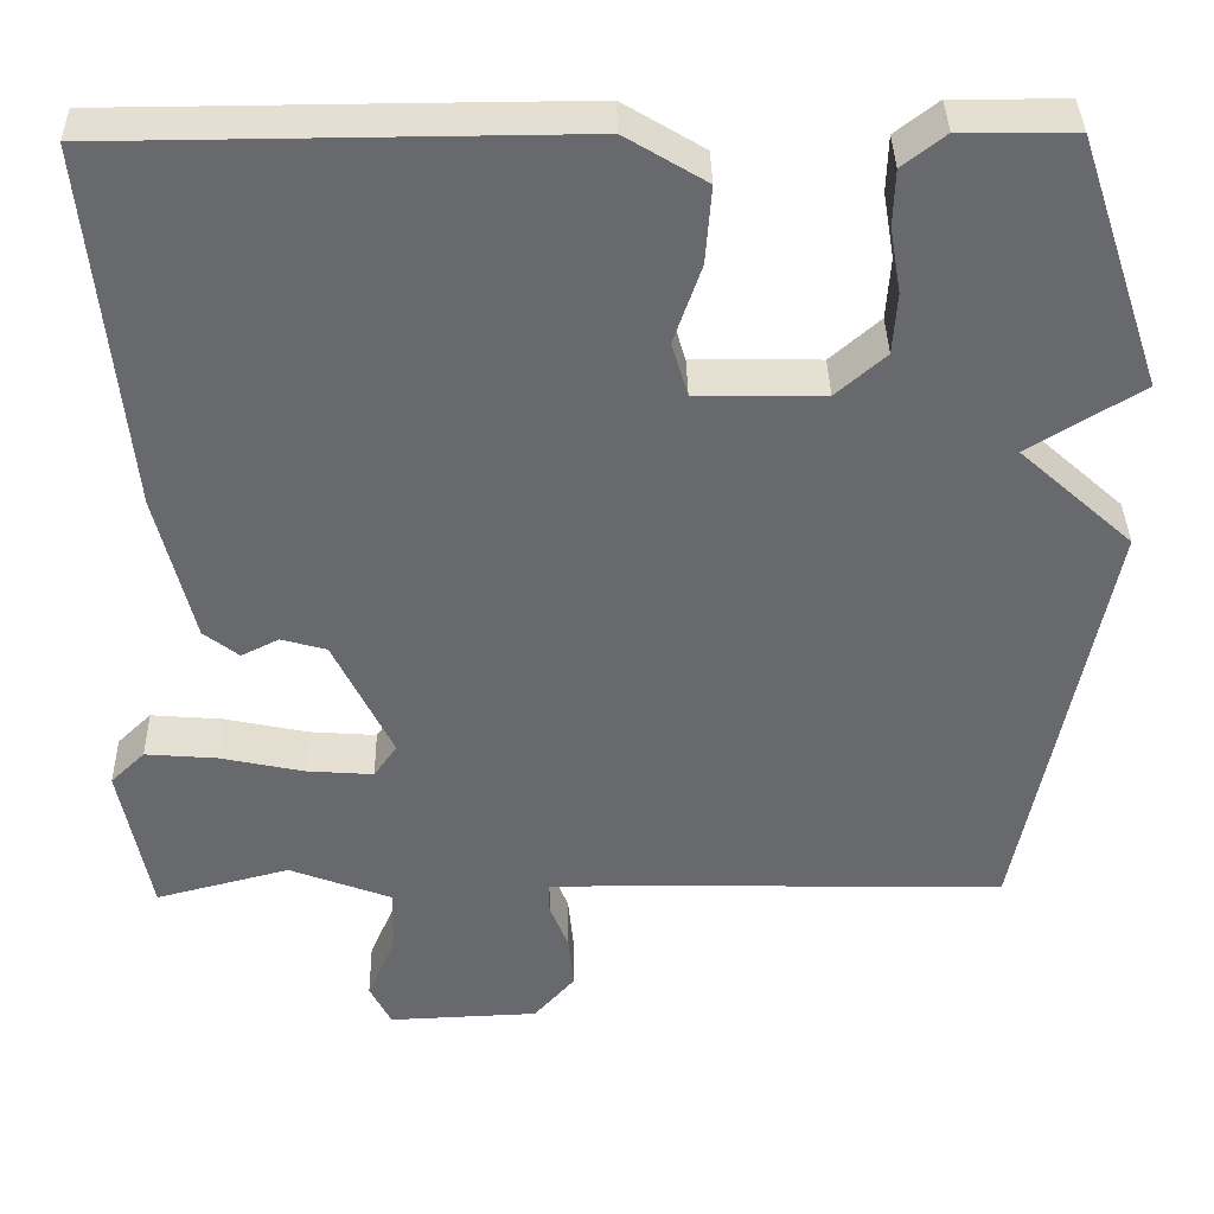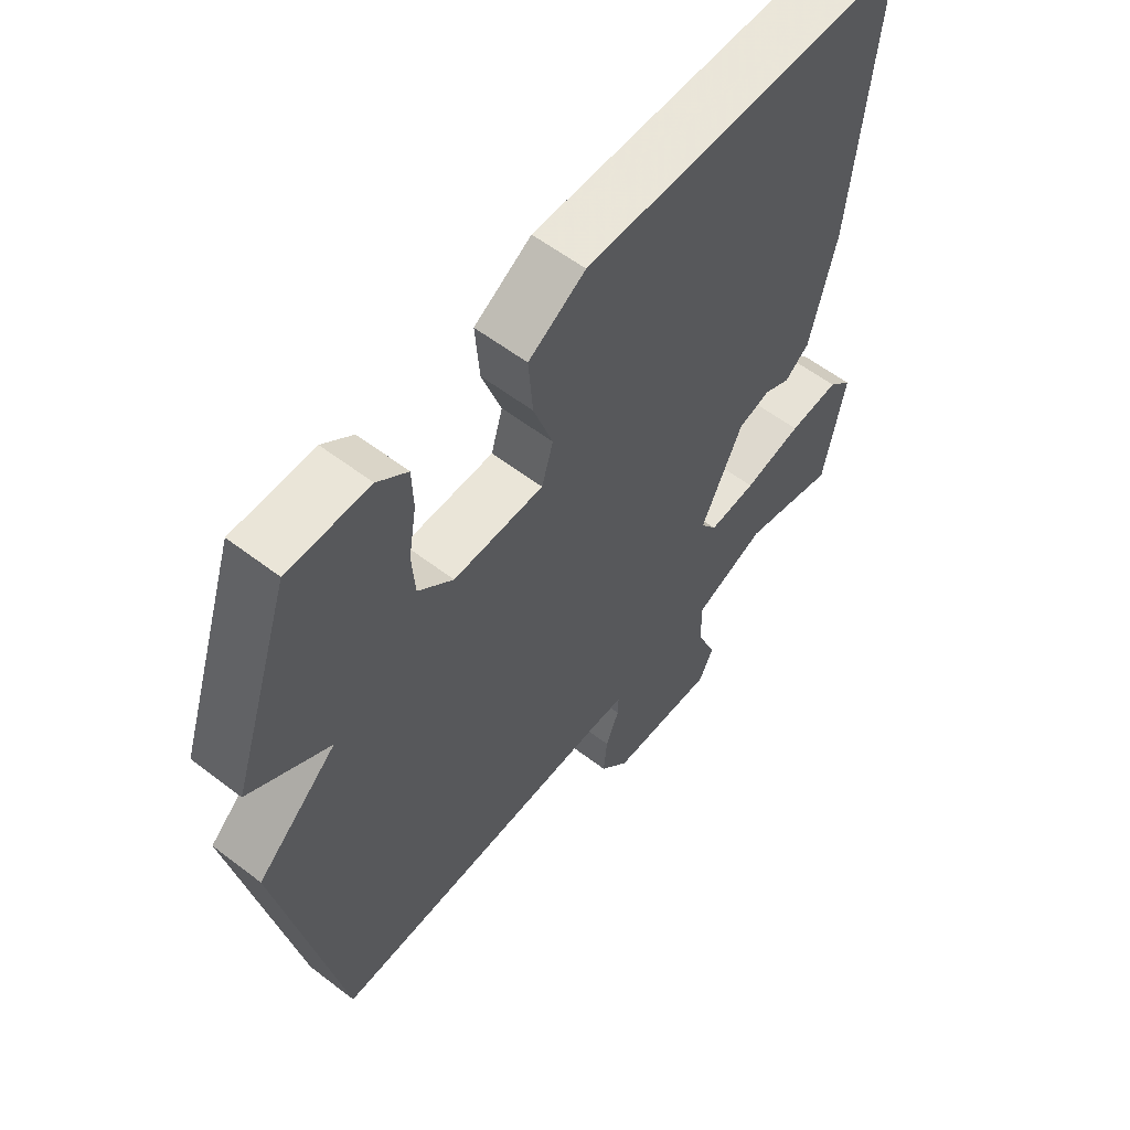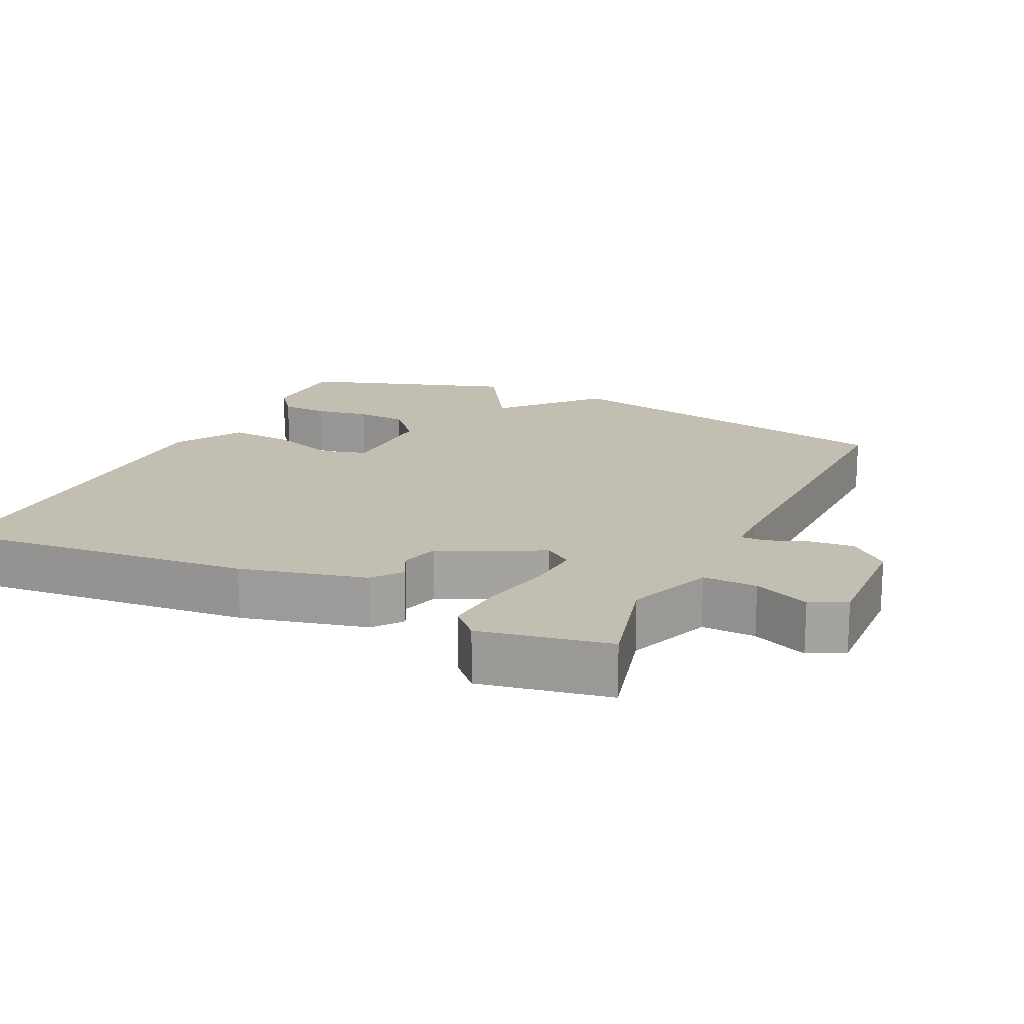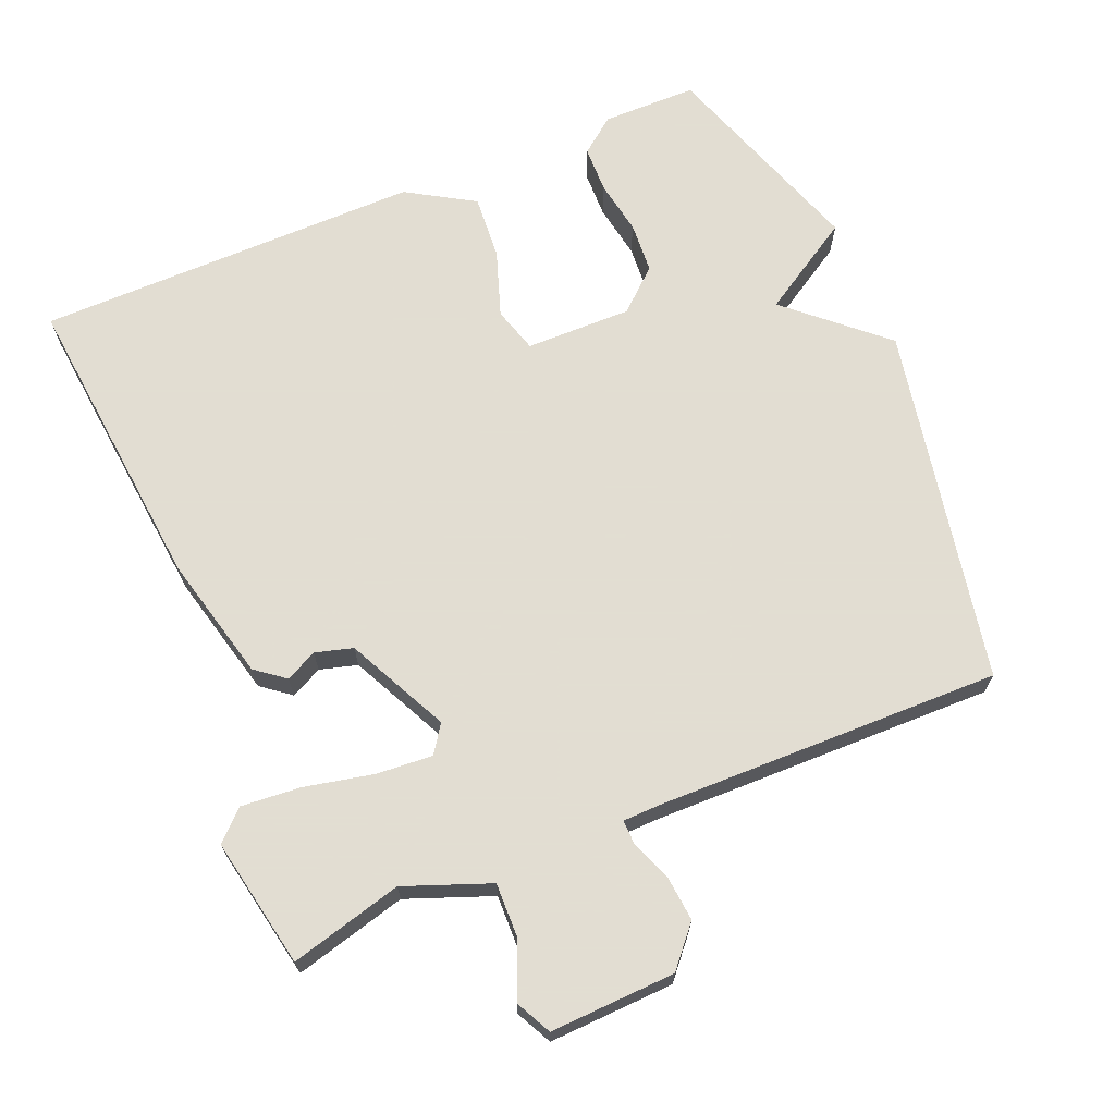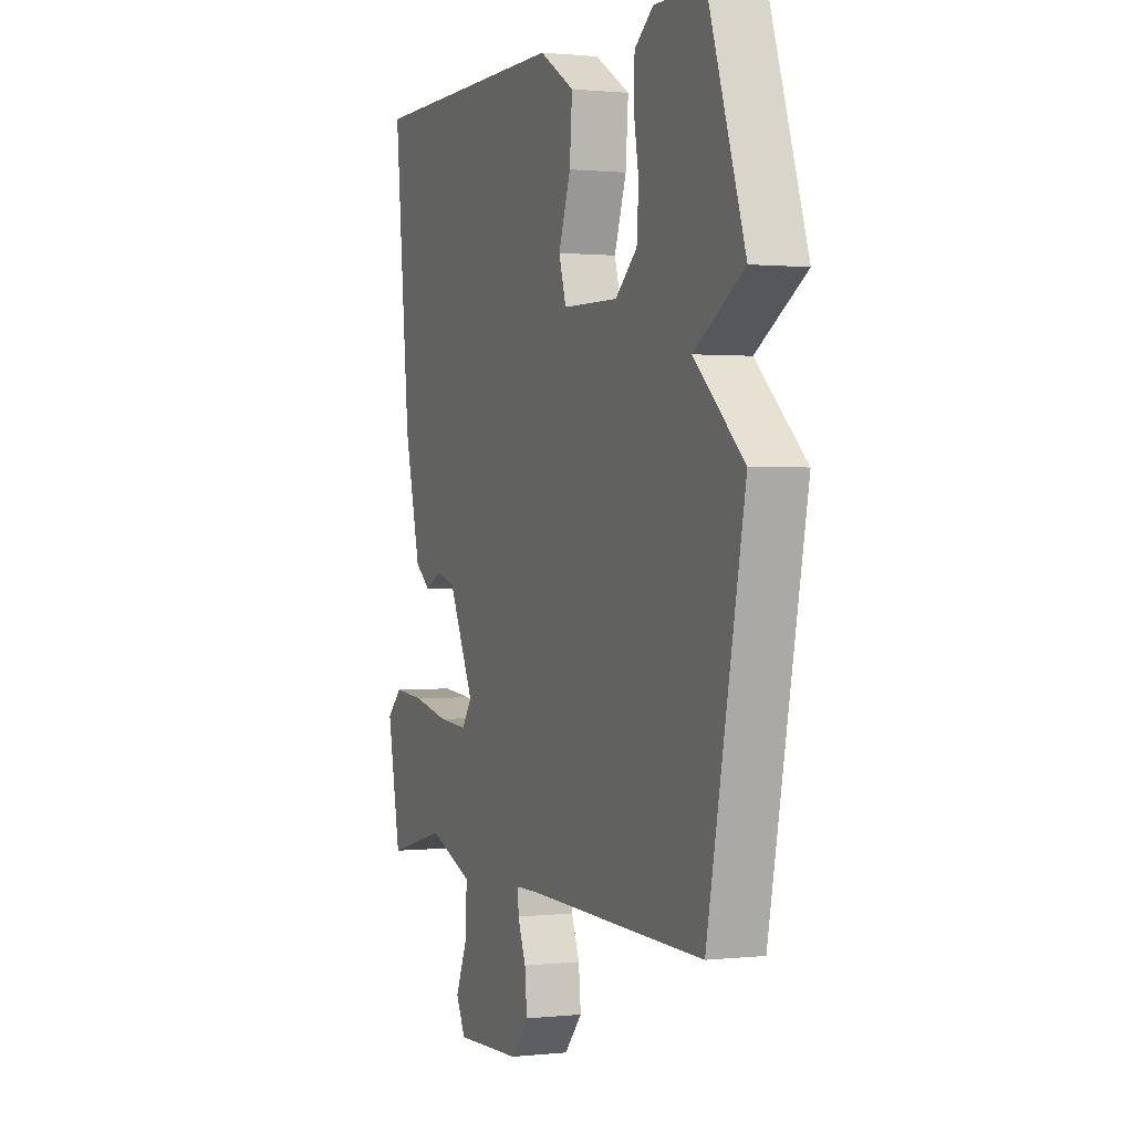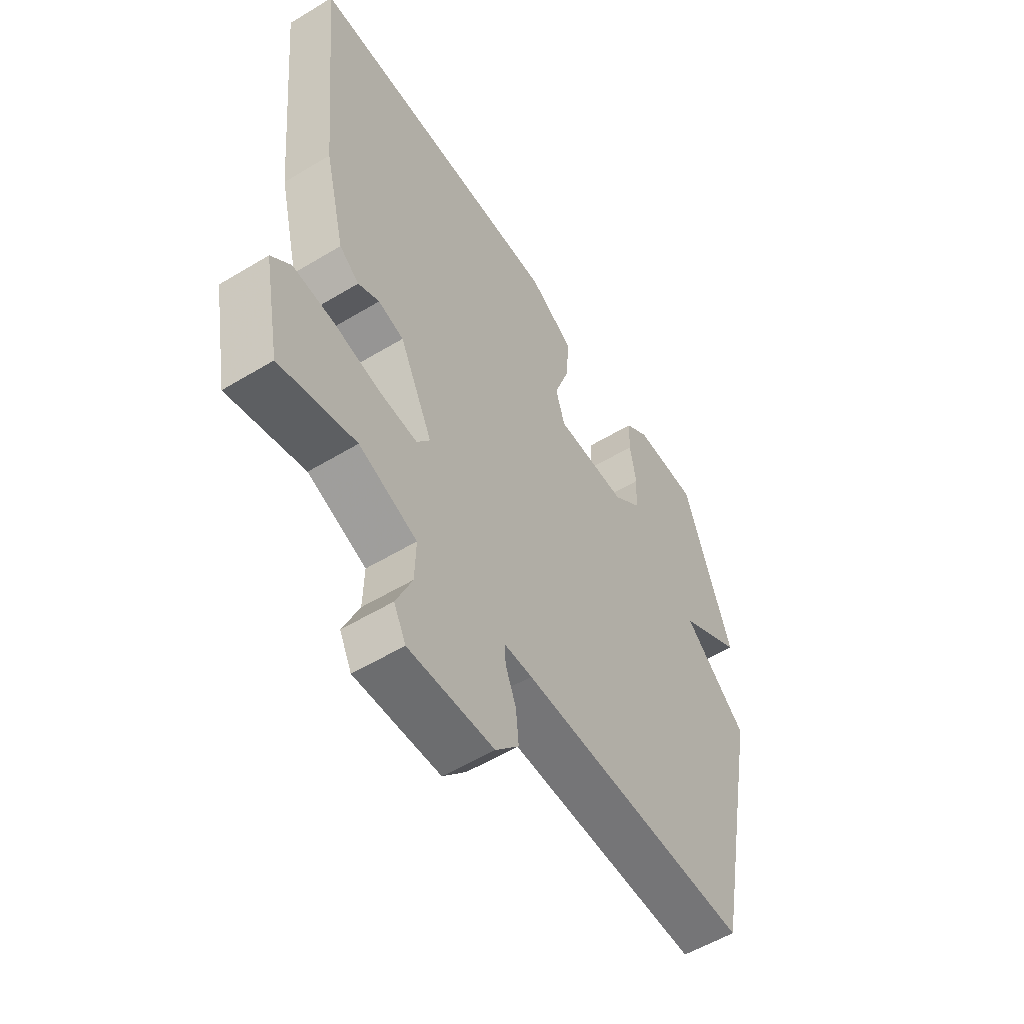
<metadata>
{"format":"obj","ext":"obj","renderer":"f3d","projection":"perspective","resolution":1024,"background":"white","views":[{"elev":37.3,"azim":178.9,"up":"+Z"},{"elev":58.1,"azim":-51.6,"up":"+Z"},{"elev":17.3,"azim":115.5,"up":"+Y"},{"elev":68.1,"azim":157.2,"up":"+Y"},{"elev":0.9,"azim":-111.9,"up":"+Z"},{"elev":-55.7,"azim":122.4,"up":"+Z"}]}
</metadata>
<code>
v -0.5 0.07 0.5
v -0.367 0.07 0.501
v -0.317 0.07 0.462
v -0.315 0.07 0.396
v -0.328 0.07 0.319
v -0.323 0.07 0.247
v -0.265 0.07 0.196
v -0.116 0.07 0.198
v -0.097 0.07 0.262
v -0.129 0.07 0.355
v -0.136 0.07 0.446
v -0.042 0.07 0.503
v 0.5 0.07 0.5
v 0.458 0.07 0.07
v 0.415 0.07 -0.106
v 0.374 0.07 -0.138
v 0.33 0.07 -0.116
v 0.277 0.07 -0.131
v 0.208 0.07 -0.274
v 0.235 0.07 -0.313
v 0.314 0.07 -0.307
v 0.411 0.07 -0.286
v 0.495 0.07 -0.279
v 0.535 0.07 -0.318
v 0.5 0.07 -0.5
v 0.343 0.07 -0.459
v 0.223 0.07 -0.505
v 0.225 0.07 -0.581
v 0.258 0.07 -0.659
v 0.233 0.07 -0.709
v 0.057 0.07 -0.702
v 0.009 0.07 -0.647
v 0.015 0.07 -0.584
v 0.037 0.07 -0.528
v 0.038 0.07 -0.492
v -0.019 0.07 -0.491
v -0.5 0.07 -0.5
v -0.599 0.07 0.004
v -0.467 0.07 0.123
v -0.599 0.07 0.204
v -0.5 0 0.5
v -0.367 0 0.501
v -0.317 0 0.462
v -0.315 0 0.396
v -0.328 0 0.319
v -0.323 0 0.247
v -0.265 0 0.196
v -0.116 0 0.198
v -0.097 0 0.262
v -0.129 0 0.355
v -0.136 0 0.446
v -0.042 0 0.503
v 0.5 0 0.5
v 0.458 0 0.07
v 0.415 0 -0.106
v 0.374 0 -0.138
v 0.33 0 -0.116
v 0.277 0 -0.131
v 0.208 0 -0.274
v 0.235 0 -0.313
v 0.314 0 -0.307
v 0.411 0 -0.286
v 0.495 0 -0.279
v 0.535 0 -0.318
v 0.5 0 -0.5
v 0.343 0 -0.459
v 0.223 0 -0.505
v 0.225 0 -0.581
v 0.258 0 -0.659
v 0.233 0 -0.709
v 0.057 0 -0.702
v 0.009 0 -0.647
v 0.015 0 -0.584
v 0.037 0 -0.528
v 0.038 0 -0.492
v -0.019 0 -0.491
v -0.5 0 -0.5
v -0.599 0 0.004
v -0.467 0 0.123
v -0.599 0 0.204
f 3 4 5
f 2 3 5
f 1 2 5
f 40 1 5
f 39 40 5
f 36 37 38 39
f 35 36 39
f 32 33 34
f 31 32 34
f 30 31 34
f 29 30 34
f 28 29 34
f 27 28 34 35
f 26 27 35 39
f 24 25 26
f 23 24 26
f 22 23 26
f 21 22 26
f 20 21 26
f 15 16 17
f 14 15 17
f 13 14 17
f 12 13 17
f 11 12 17
f 10 11 17
f 9 10 17
f 8 9 17 18
f 7 8 18 19
f 39 5 6
f 39 6 7
f 26 39 7
f 20 26 7
f 7 19 20
f 45 44 43
f 45 43 42
f 45 42 41
f 45 41 80
f 45 80 79
f 79 78 77 76
f 79 76 75
f 74 73 72
f 74 72 71
f 74 71 70
f 74 70 69
f 74 69 68
f 75 74 68 67
f 79 75 67 66
f 66 65 64
f 66 64 63
f 66 63 62
f 66 62 61
f 66 61 60
f 57 56 55
f 57 55 54
f 57 54 53
f 57 53 52
f 57 52 51
f 57 51 50
f 57 50 49
f 58 57 49 48
f 59 58 48 47
f 46 45 79
f 47 46 79
f 47 79 66
f 47 66 60
f 60 59 47
f 1 41 42 2
f 2 42 43 3
f 3 43 44 4
f 4 44 45 5
f 5 45 46 6
f 6 46 47 7
f 7 47 48 8
f 8 48 49 9
f 9 49 50 10
f 10 50 51 11
f 11 51 52 12
f 12 52 53 13
f 13 53 54 14
f 14 54 55 15
f 15 55 56 16
f 16 56 57 17
f 17 57 58 18
f 18 58 59 19
f 19 59 60 20
f 20 60 61 21
f 21 61 62 22
f 22 62 63 23
f 23 63 64 24
f 24 64 65 25
f 25 65 66 26
f 26 66 67 27
f 27 67 68 28
f 28 68 69 29
f 29 69 70 30
f 30 70 71 31
f 31 71 72 32
f 32 72 73 33
f 33 73 74 34
f 34 74 75 35
f 35 75 76 36
f 36 76 77 37
f 37 77 78 38
f 38 78 79 39
f 39 79 80 40
f 40 80 41 1

</code>
